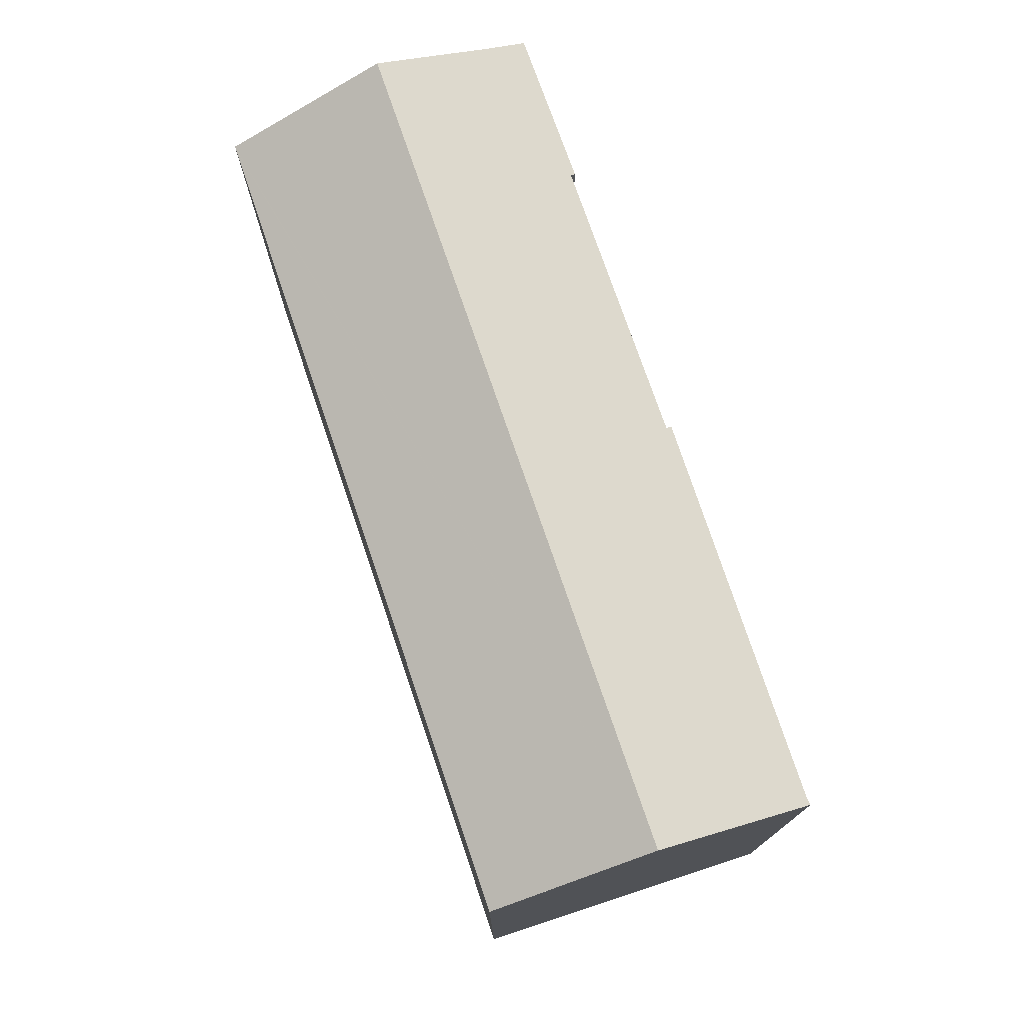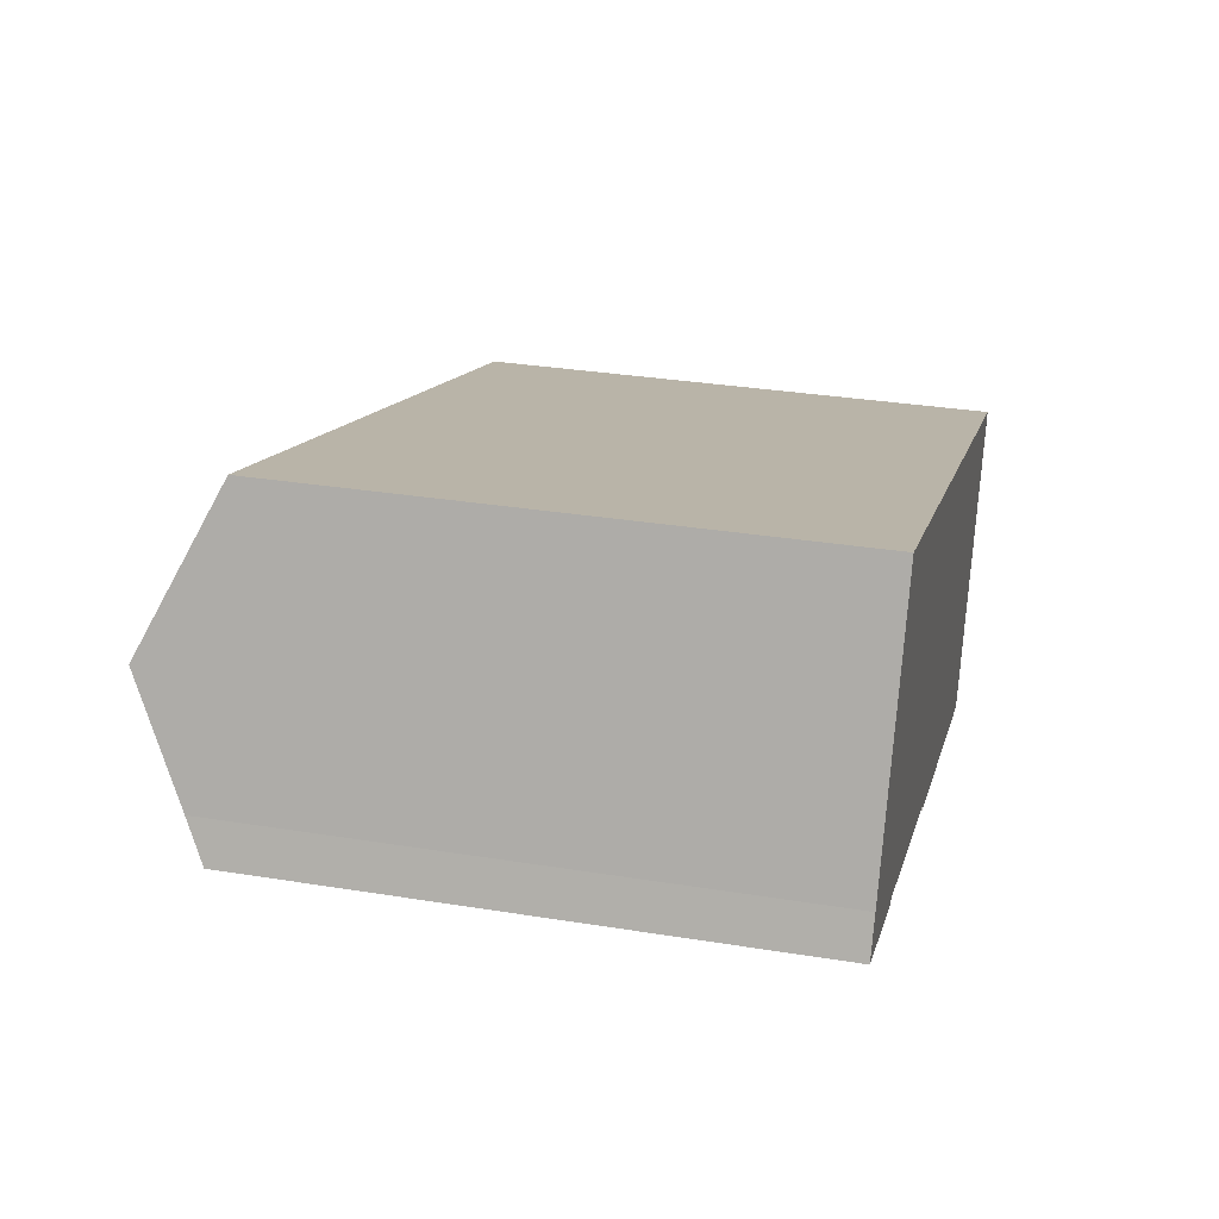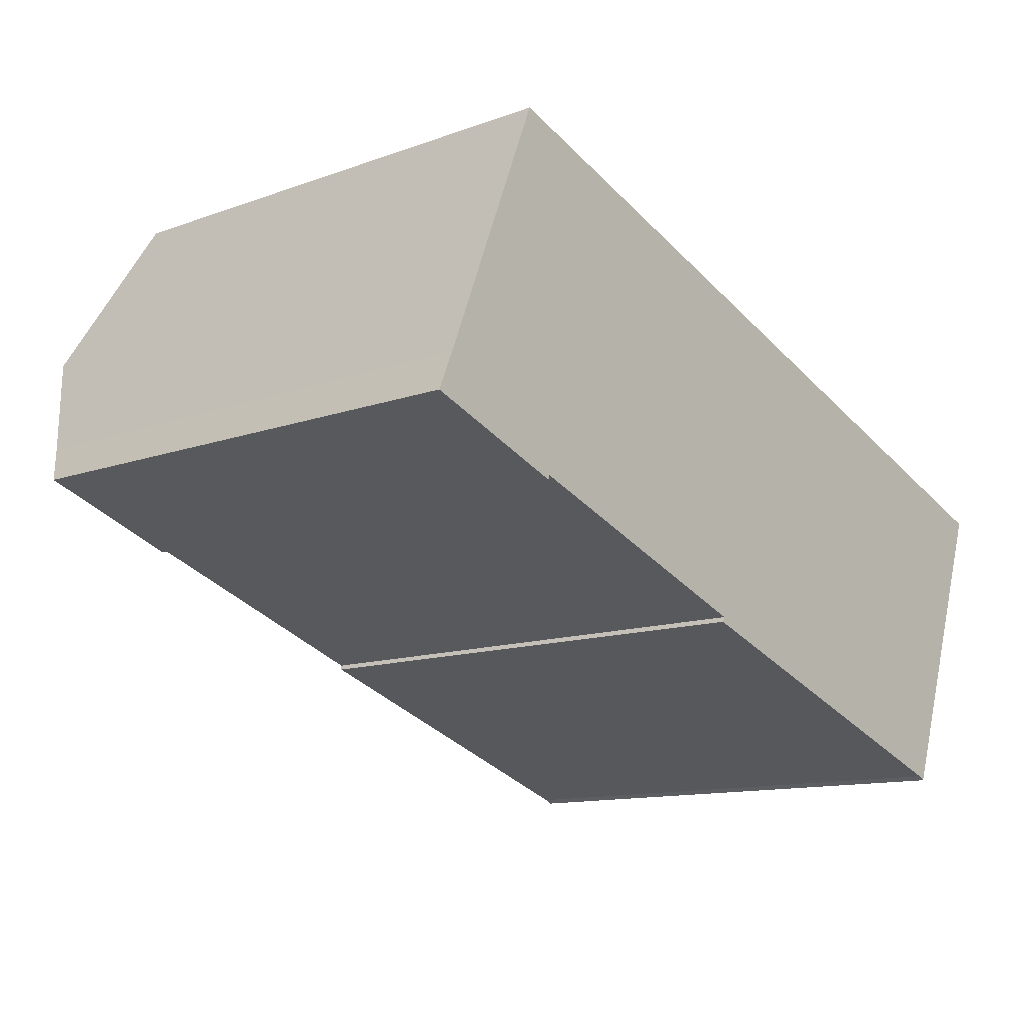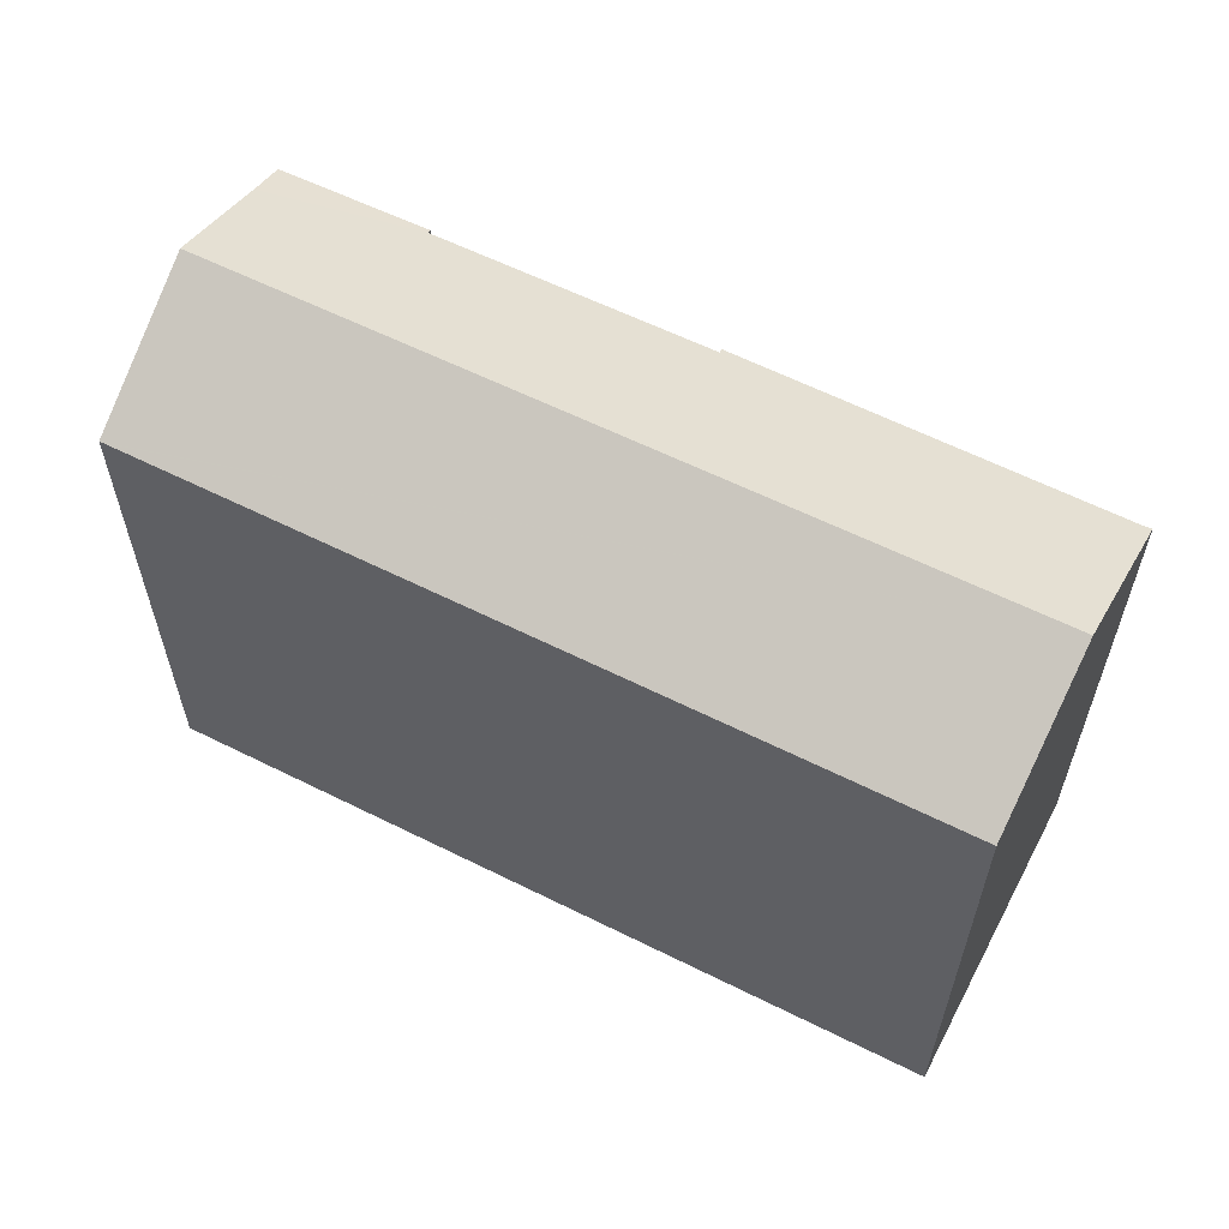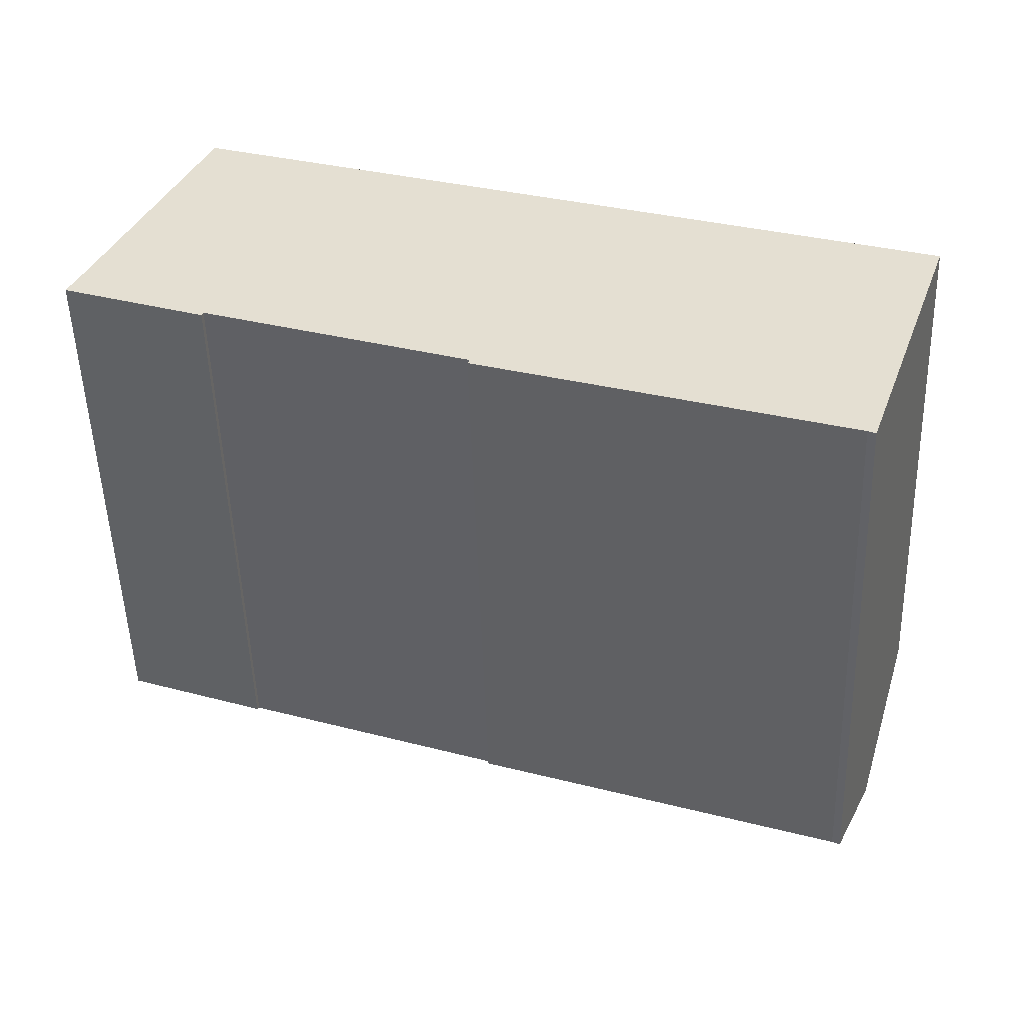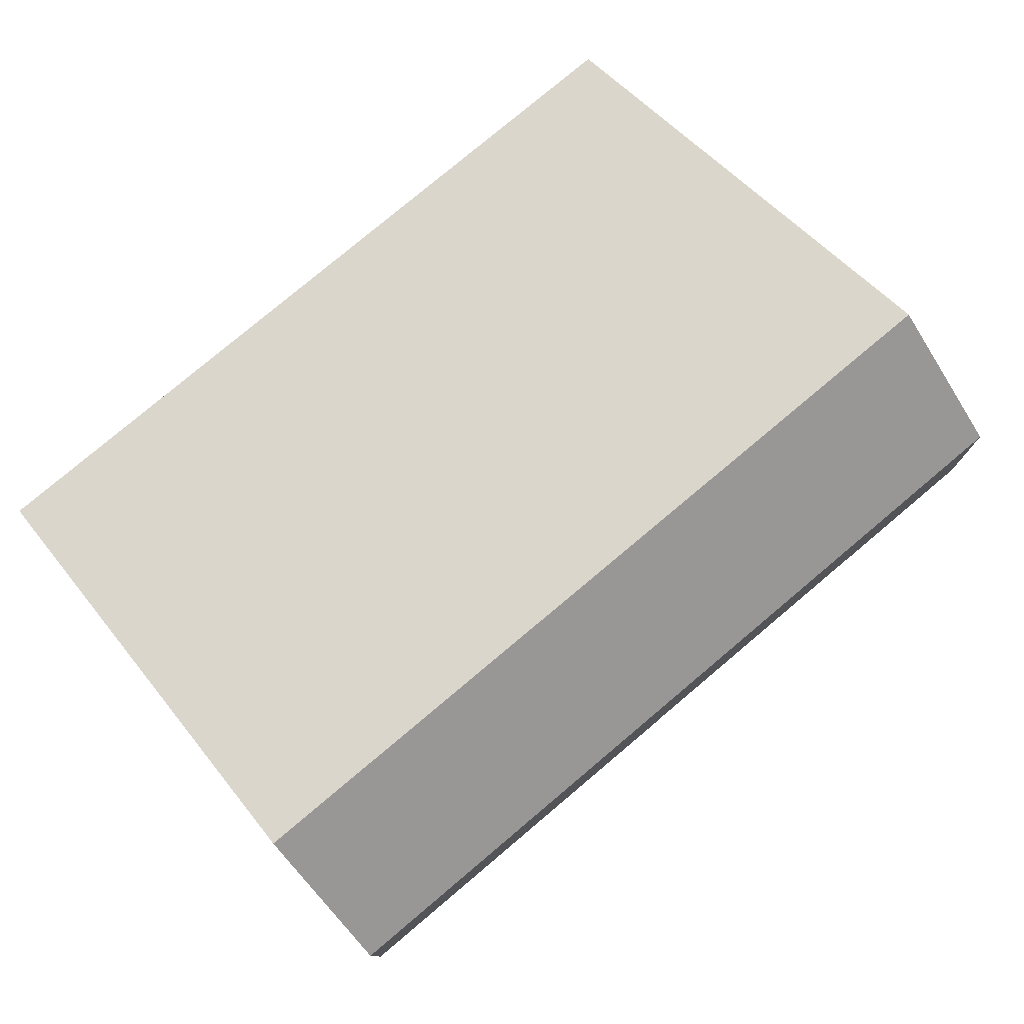
<metadata>
{"format":"obj","ext":"obj","renderer":"f3d","projection":"perspective","resolution":1024,"background":"white","views":[{"elev":76.1,"azim":90.9,"up":"+Y"},{"elev":32.0,"azim":-77.2,"up":"+Z"},{"elev":-11.9,"azim":-49.0,"up":"+Z"},{"elev":60.7,"azim":46.7,"up":"+Y"},{"elev":-52.2,"azim":1.8,"up":"+Z"},{"elev":47.2,"azim":144.4,"up":"+Z"}]}
</metadata>
<code>
v  0 17.67 1.082e-15
v  4.836 17.71 -1.653
v  4.782 17.64 -1.797
v  25.64 17.68 -9.249
v  27.6 20.07 -4.43
v  25.89 17.66 -9.379
v  13.58 17.62 -5.028
v  13.66 17.7 -4.865
v  1.978 20.07 4.824
v  0.539 18.3 1.258
v  3.959 17.64 9.734
v  4.057 17.64 9.699
v  29.36 17.6 0.648
v  29.29 17.69 0.457
v  25.89 5.743e-16 -9.379
v  27.6 2.713e-16 -4.43
v  29.29 -2.798e-17 0.457
v  29.36 -3.968e-17 0.648
v  4.836 1.012e-16 -1.653
v  4.782 1.1e-16 -1.797
v  25.64 5.663e-16 -9.249
v  13.58 3.079e-16 -5.028
v  13.66 2.979e-16 -4.865
v  0 0 0
v  0.539 -7.703e-17 1.258
v  1.978 -2.954e-16 4.824
v  3.959 -5.96e-16 9.734
v  4.057 -5.939e-16 9.699
g defaultobject
f 1 2 3
f 4 5 6
f 5 4 7
f 5 7 8
f 5 8 9
f 9 8 2
f 9 2 10
f 10 2 1
f 11 5 9
f 5 11 12
f 5 12 13
f 14 6 5
f 6 14 15
f 15 14 13
f 15 13 16
f 16 13 17
f 17 13 18
f 19 3 2
f 3 19 20
f 6 21 4
f 21 6 15
f 21 7 4
f 7 21 22
f 8 19 2
f 19 8 23
f 3 24 1
f 24 3 20
f 7 23 8
f 23 7 22
f 1 25 10
f 25 1 24
f 26 10 25
f 26 9 10
f 9 26 11
f 11 26 27
f 27 12 11
f 12 27 13
f 13 27 18
f 18 27 28
f 21 23 22
f 20 25 24
f 25 20 26
f 26 20 27
f 27 20 28
f 28 20 19
f 28 19 18
f 18 19 23
f 18 23 21
f 18 21 15
f 18 15 16
f 18 16 17

</code>
